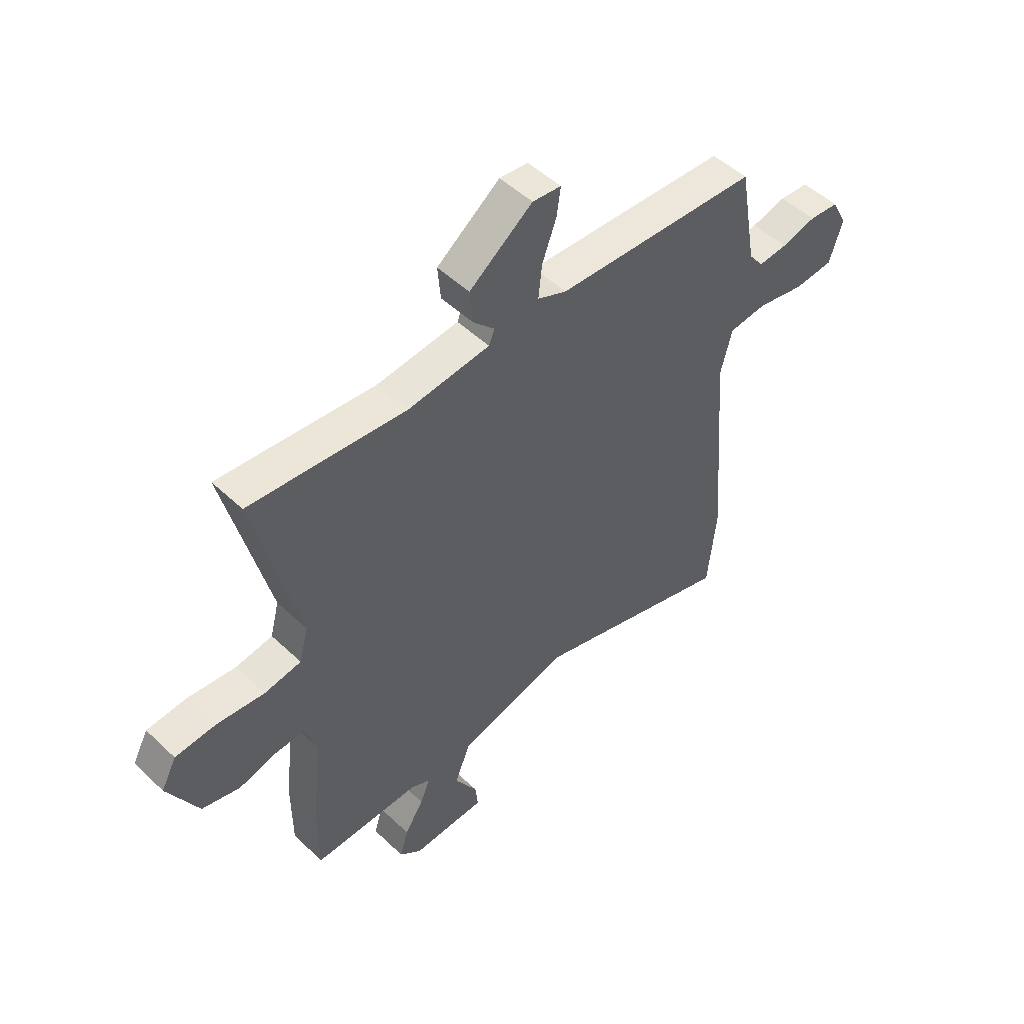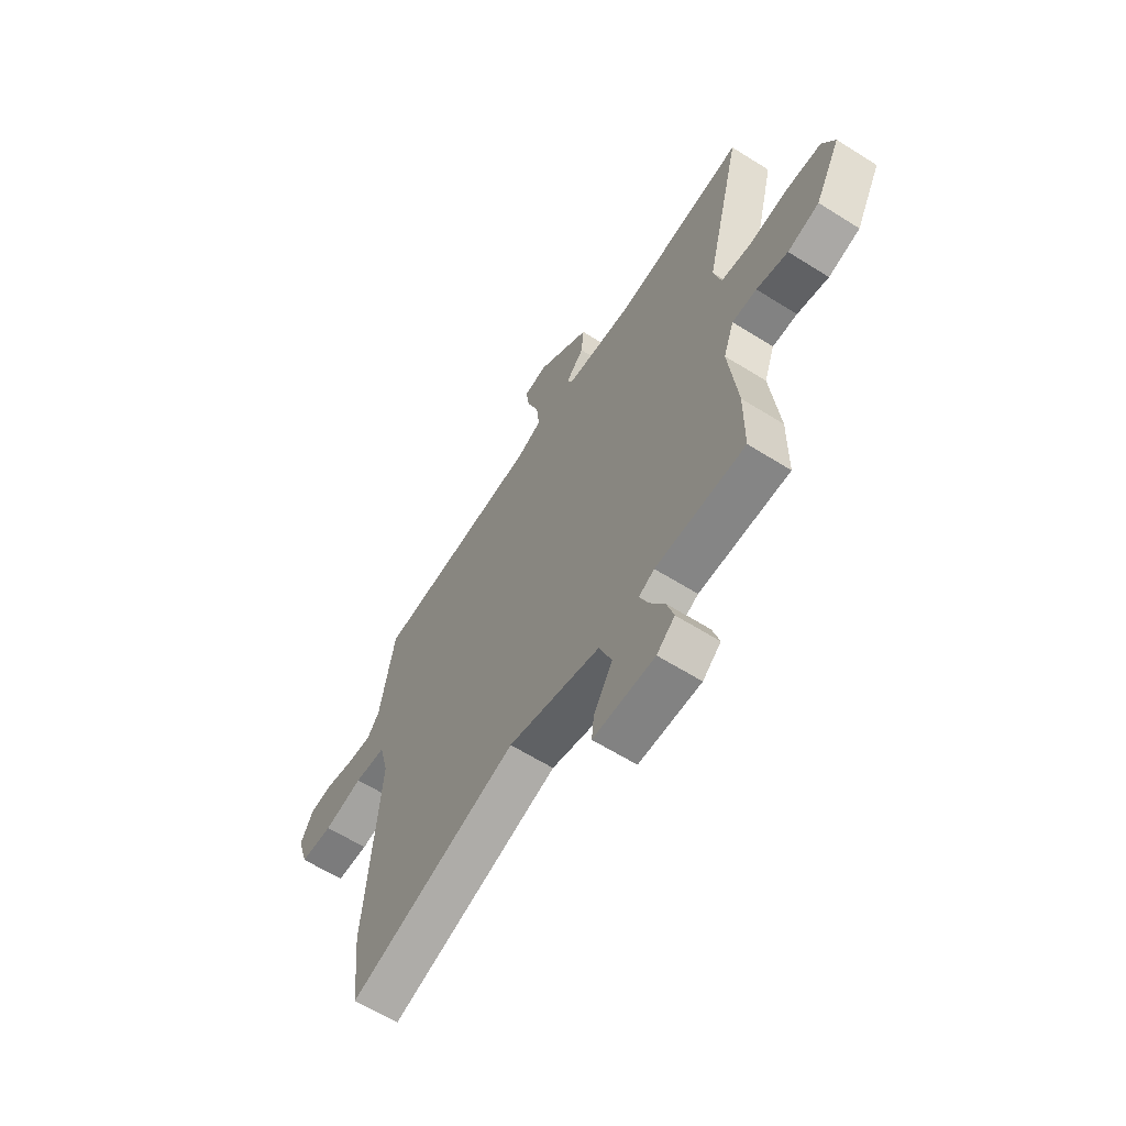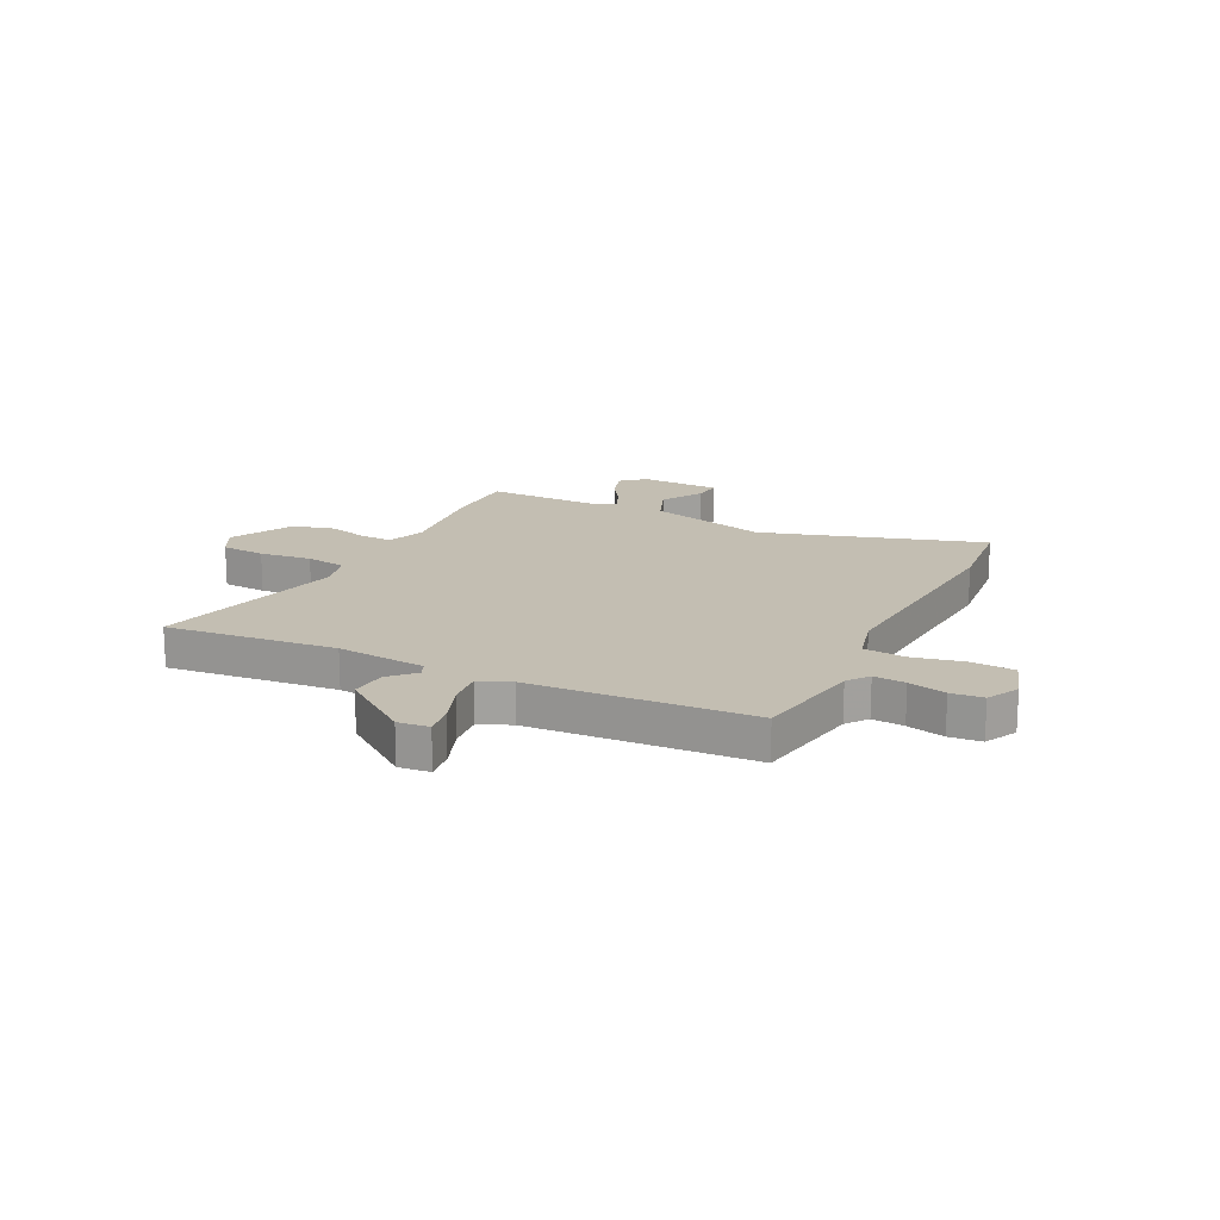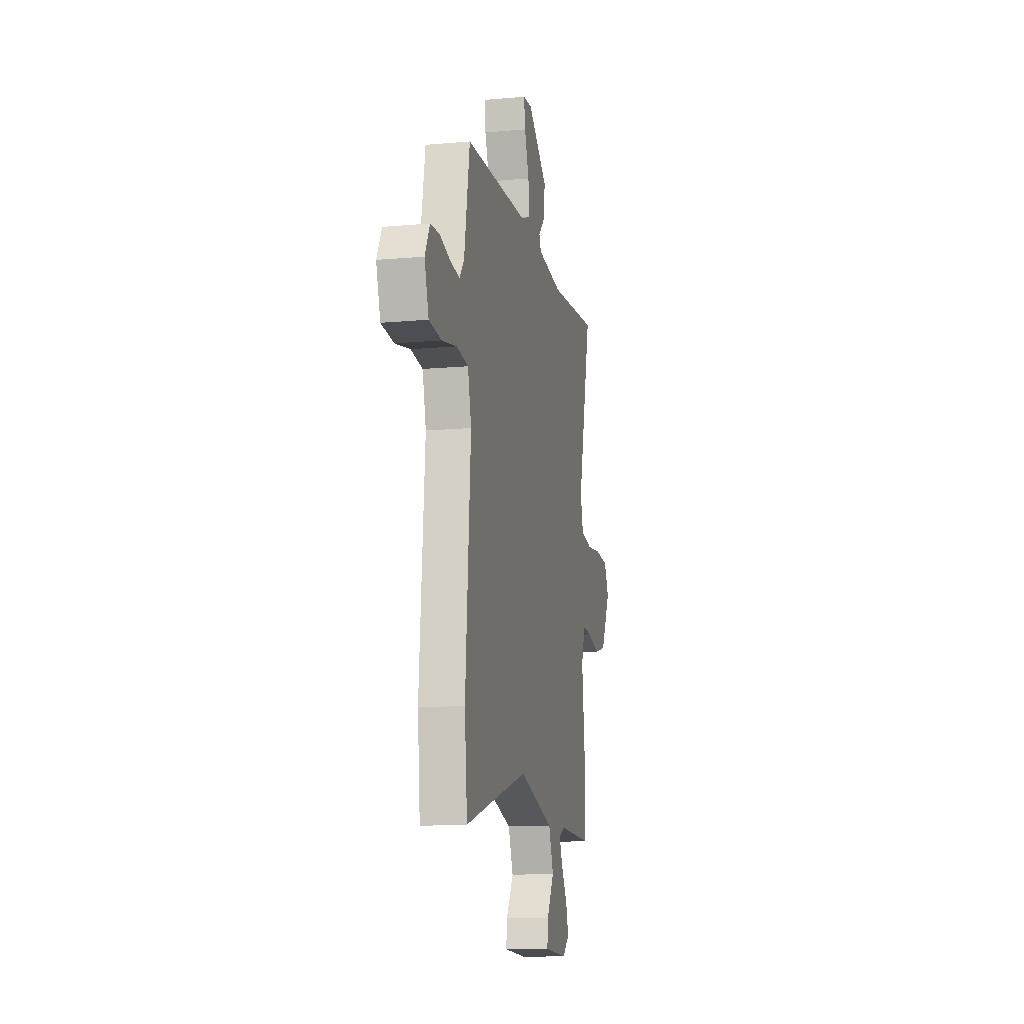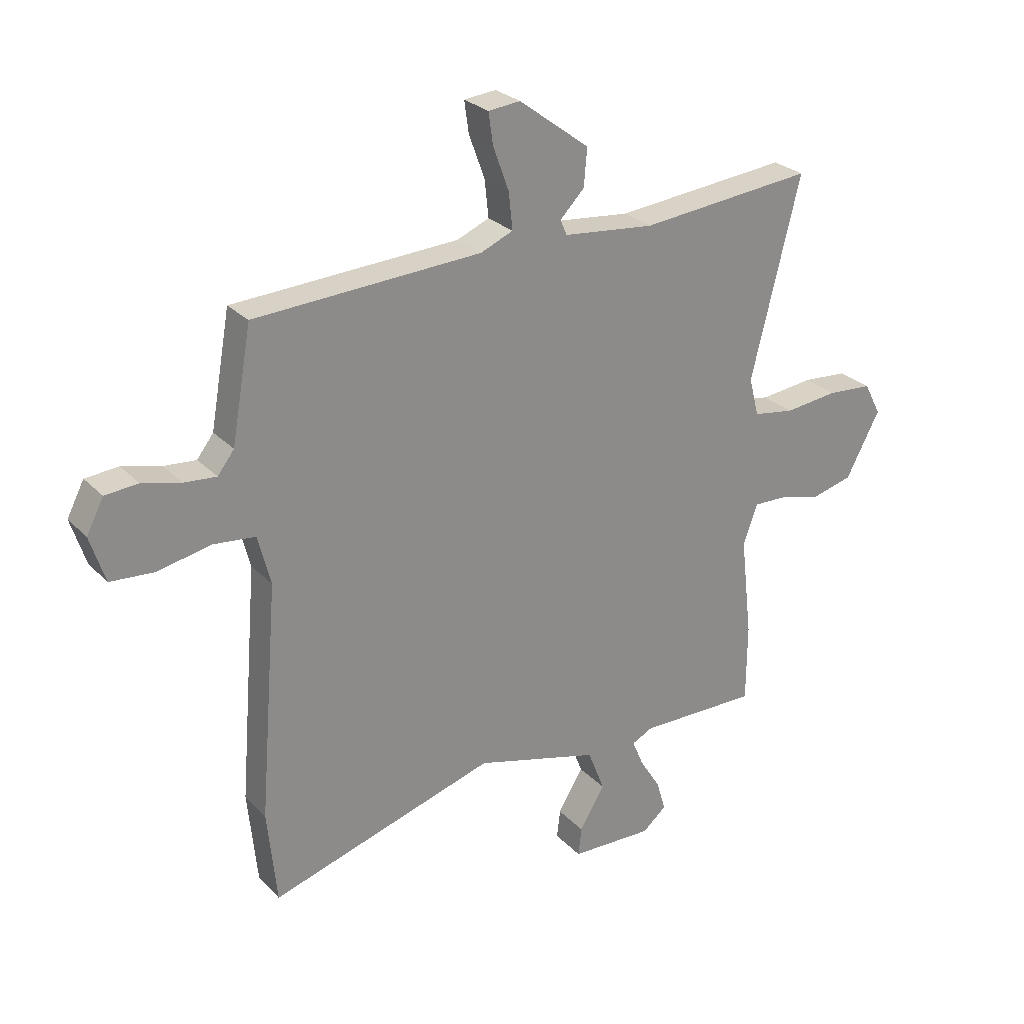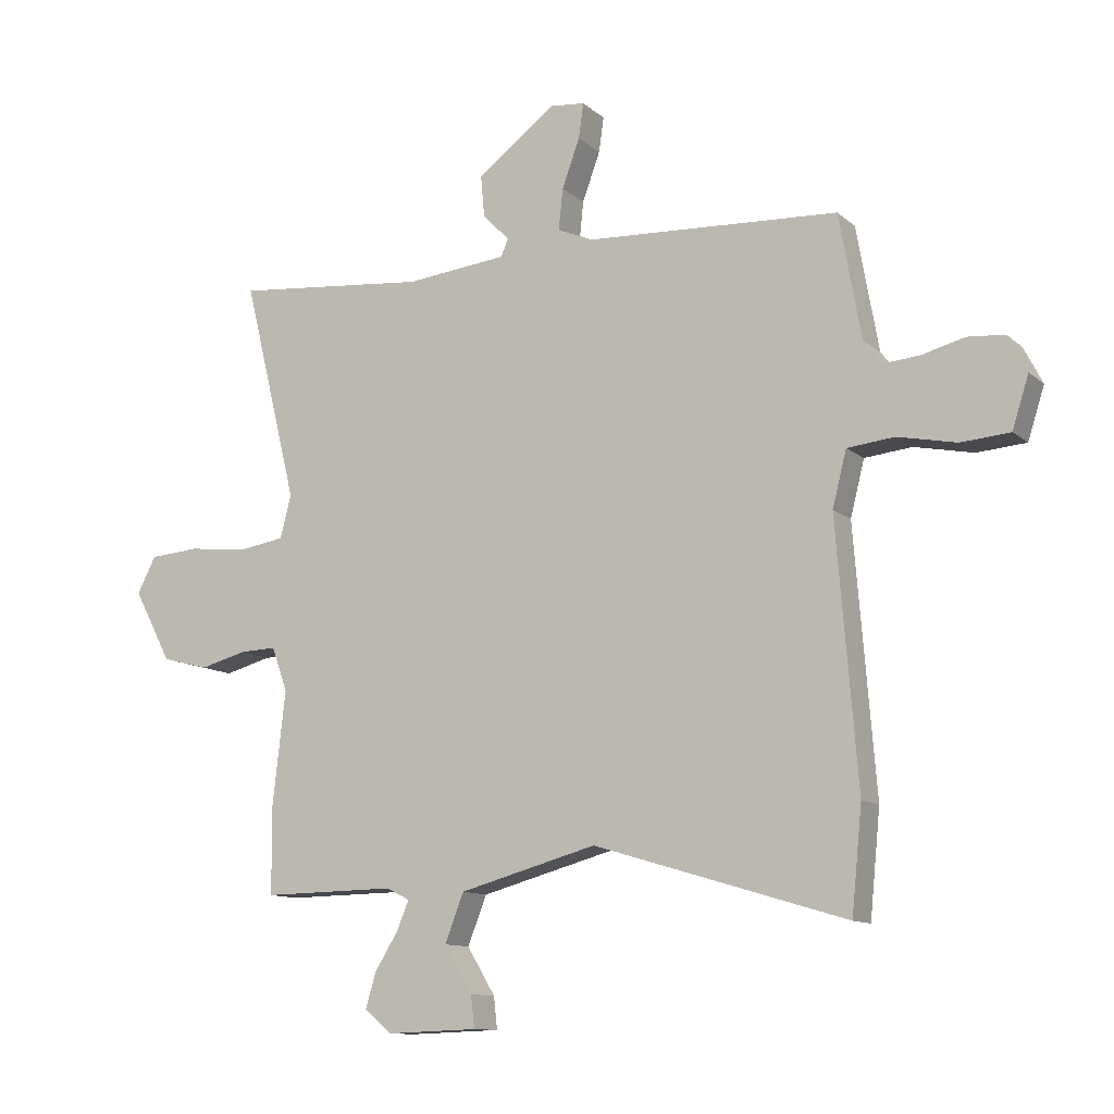
<metadata>
{"format":"obj","ext":"obj","renderer":"f3d","projection":"perspective","resolution":1024,"background":"white","views":[{"elev":50.0,"azim":-43.9,"up":"+Z"},{"elev":-62.4,"azim":-122.5,"up":"+Z"},{"elev":17.4,"azim":26.1,"up":"+Y"},{"elev":-13.2,"azim":101.6,"up":"+Z"},{"elev":26.6,"azim":146.8,"up":"+Z"},{"elev":-11.4,"azim":28.3,"up":"+Z"}]}
</metadata>
<code>
v 0.508 0.07 -0.42
v 0.491 0.07 -0.59
v 0.079 0.07 -0.466
v -0.146 0.07 -0.527
v -0.177 0.07 -0.606
v -0.131 0.07 -0.682
v -0.125 0.07 -0.734
v -0.275 0.07 -0.739
v -0.319 0.07 -0.702
v -0.302 0.07 -0.645
v -0.264 0.07 -0.584
v -0.244 0.07 -0.536
v -0.282 0.07 -0.517
v -0.5 0.07 -0.52
v -0.501 0.07 -0.378
v -0.48 0.07 -0.193
v -0.506 0.07 -0.121
v -0.566 0.07 -0.123
v -0.642 0.07 -0.143
v -0.719 0.07 -0.123
v -0.781 0.07 -0.006
v -0.75 0.07 0.053
v -0.668 0.07 0.059
v -0.571 0.07 0.048
v -0.496 0.07 0.06
v -0.478 0.07 0.13
v -0.567 0.07 0.491
v -0.25 0.07 0.46
v -0.084 0.07 0.477
v -0.072 0.07 0.505
v -0.116 0.07 0.55
v -0.122 0.07 0.618
v 0.006 0.07 0.714
v 0.064 0.07 0.708
v 0.056 0.07 0.651
v 0.027 0.07 0.572
v 0.02 0.07 0.505
v 0.079 0.07 0.48
v 0.491 0.07 0.458
v 0.527 0.07 0.255
v 0.557 0.07 0.216
v 0.616 0.07 0.221
v 0.686 0.07 0.239
v 0.746 0.07 0.234
v 0.777 0.07 0.174
v 0.75 0.07 0.09
v 0.67 0.07 0.084
v 0.574 0.07 0.104
v 0.497 0.07 0.096
v 0.474 0.07 0.006
v 0.508 0 -0.42
v 0.491 0 -0.59
v 0.079 0 -0.466
v -0.146 0 -0.527
v -0.177 0 -0.606
v -0.131 0 -0.682
v -0.125 0 -0.734
v -0.275 0 -0.739
v -0.319 0 -0.702
v -0.302 0 -0.645
v -0.264 0 -0.584
v -0.244 0 -0.536
v -0.282 0 -0.517
v -0.5 0 -0.52
v -0.501 0 -0.378
v -0.48 0 -0.193
v -0.506 0 -0.121
v -0.566 0 -0.123
v -0.642 0 -0.143
v -0.719 0 -0.123
v -0.781 0 -0.006
v -0.75 0 0.053
v -0.668 0 0.059
v -0.571 0 0.048
v -0.496 0 0.06
v -0.478 0 0.13
v -0.567 0 0.491
v -0.25 0 0.46
v -0.084 0 0.477
v -0.072 0 0.505
v -0.116 0 0.55
v -0.122 0 0.618
v 0.006 0 0.714
v 0.064 0 0.708
v 0.056 0 0.651
v 0.027 0 0.572
v 0.02 0 0.505
v 0.079 0 0.48
v 0.491 0 0.458
v 0.527 0 0.255
v 0.557 0 0.216
v 0.616 0 0.221
v 0.686 0 0.239
v 0.746 0 0.234
v 0.777 0 0.174
v 0.75 0 0.09
v 0.67 0 0.084
v 0.574 0 0.104
v 0.497 0 0.096
v 0.474 0 0.006
f 45 46 47 48
f 45 48 49
f 42 43 44 45
f 41 42 45 49
f 40 41 49
f 38 39 40 49
f 37 38 49 50
f 33 34 35 36
f 33 36 37
f 30 31 32 33
f 30 33 37
f 29 30 37 50
f 26 27 28
f 25 26 28 29
f 21 22 23 24
f 21 24 25
f 18 19 20 21
f 17 18 21 25
f 16 17 25 29
f 13 14 15 16
f 12 13 16 29
f 8 9 10 11
f 8 11 12
f 5 6 7 8
f 4 5 8 12
f 3 4 12 29
f 3 29 50
f 1 2 3 50
f 98 97 96 95
f 99 98 95
f 95 94 93 92
f 99 95 92 91
f 99 91 90
f 99 90 89 88
f 100 99 88 87
f 86 85 84 83
f 87 86 83
f 83 82 81 80
f 87 83 80
f 100 87 80 79
f 78 77 76
f 79 78 76 75
f 74 73 72 71
f 75 74 71
f 71 70 69 68
f 75 71 68 67
f 79 75 67 66
f 66 65 64 63
f 79 66 63 62
f 61 60 59 58
f 62 61 58
f 58 57 56 55
f 62 58 55 54
f 79 62 54 53
f 100 79 53
f 100 53 52 51
f 1 51 52 2
f 2 52 53 3
f 3 53 54 4
f 4 54 55 5
f 5 55 56 6
f 6 56 57 7
f 7 57 58 8
f 8 58 59 9
f 9 59 60 10
f 10 60 61 11
f 11 61 62 12
f 12 62 63 13
f 13 63 64 14
f 14 64 65 15
f 15 65 66 16
f 16 66 67 17
f 17 67 68 18
f 18 68 69 19
f 19 69 70 20
f 20 70 71 21
f 21 71 72 22
f 22 72 73 23
f 23 73 74 24
f 24 74 75 25
f 25 75 76 26
f 26 76 77 27
f 27 77 78 28
f 28 78 79 29
f 29 79 80 30
f 30 80 81 31
f 31 81 82 32
f 32 82 83 33
f 33 83 84 34
f 34 84 85 35
f 35 85 86 36
f 36 86 87 37
f 37 87 88 38
f 38 88 89 39
f 39 89 90 40
f 40 90 91 41
f 41 91 92 42
f 42 92 93 43
f 43 93 94 44
f 44 94 95 45
f 45 95 96 46
f 46 96 97 47
f 47 97 98 48
f 48 98 99 49
f 49 99 100 50
f 50 100 51 1

</code>
